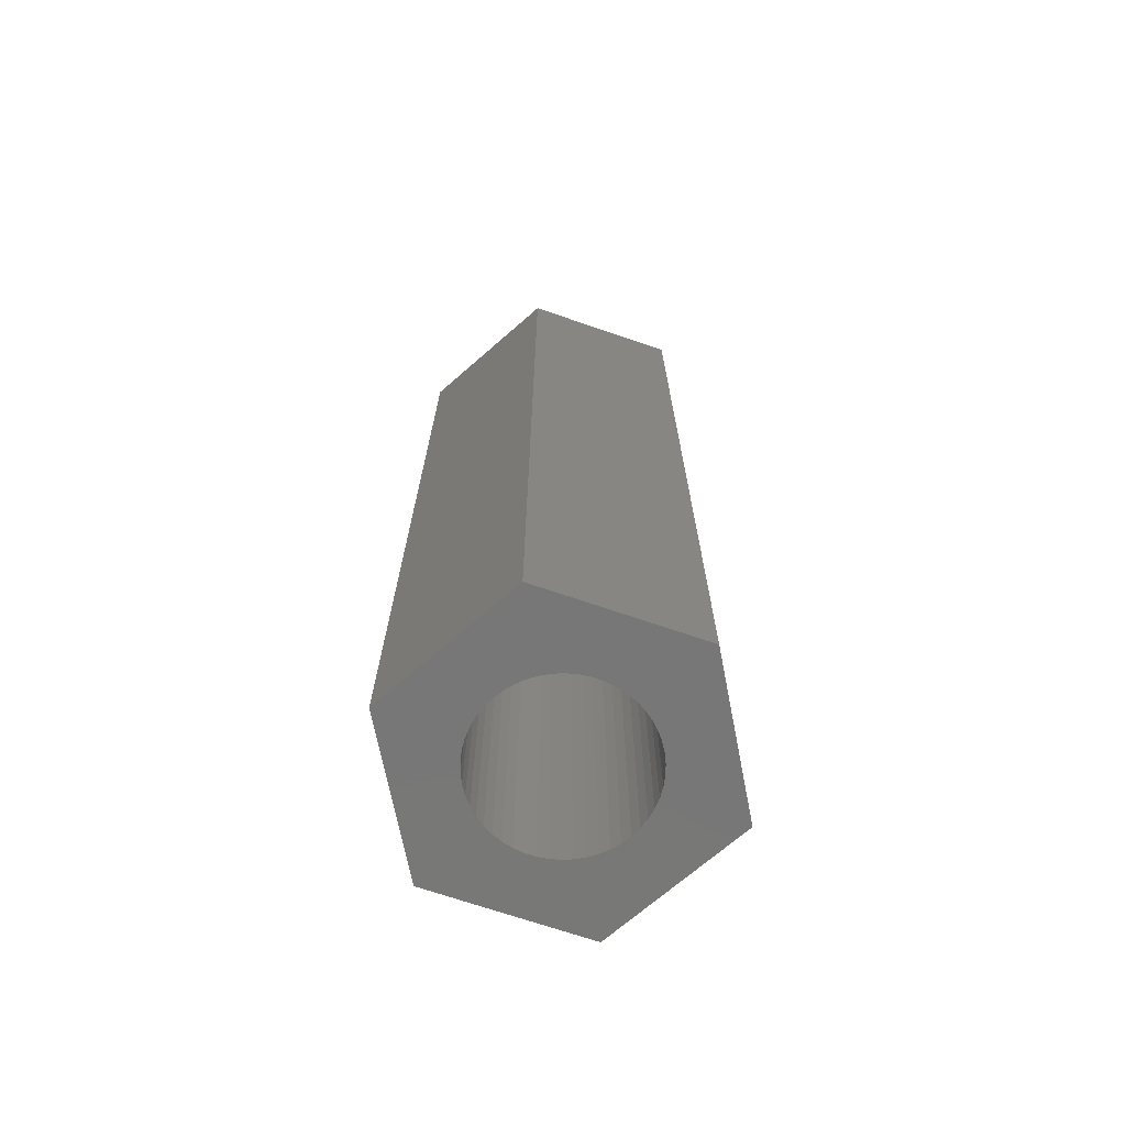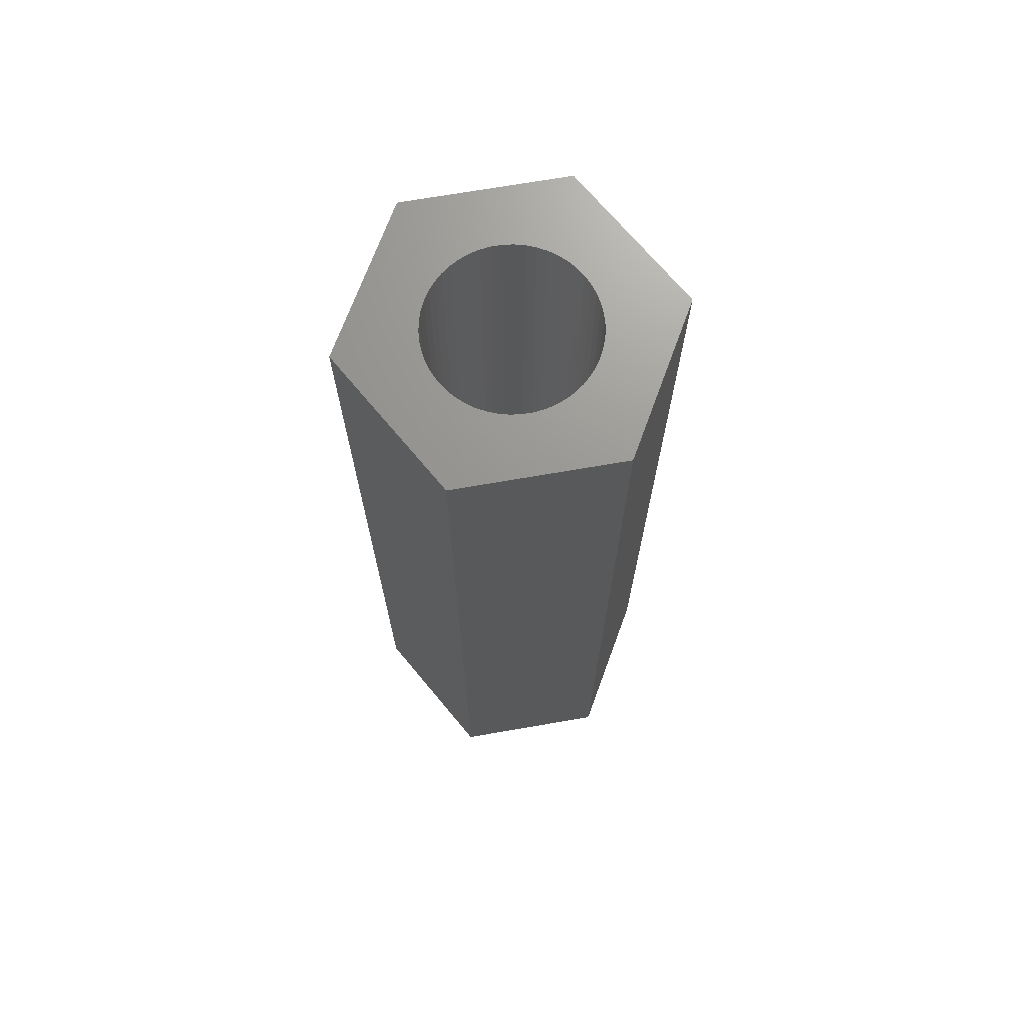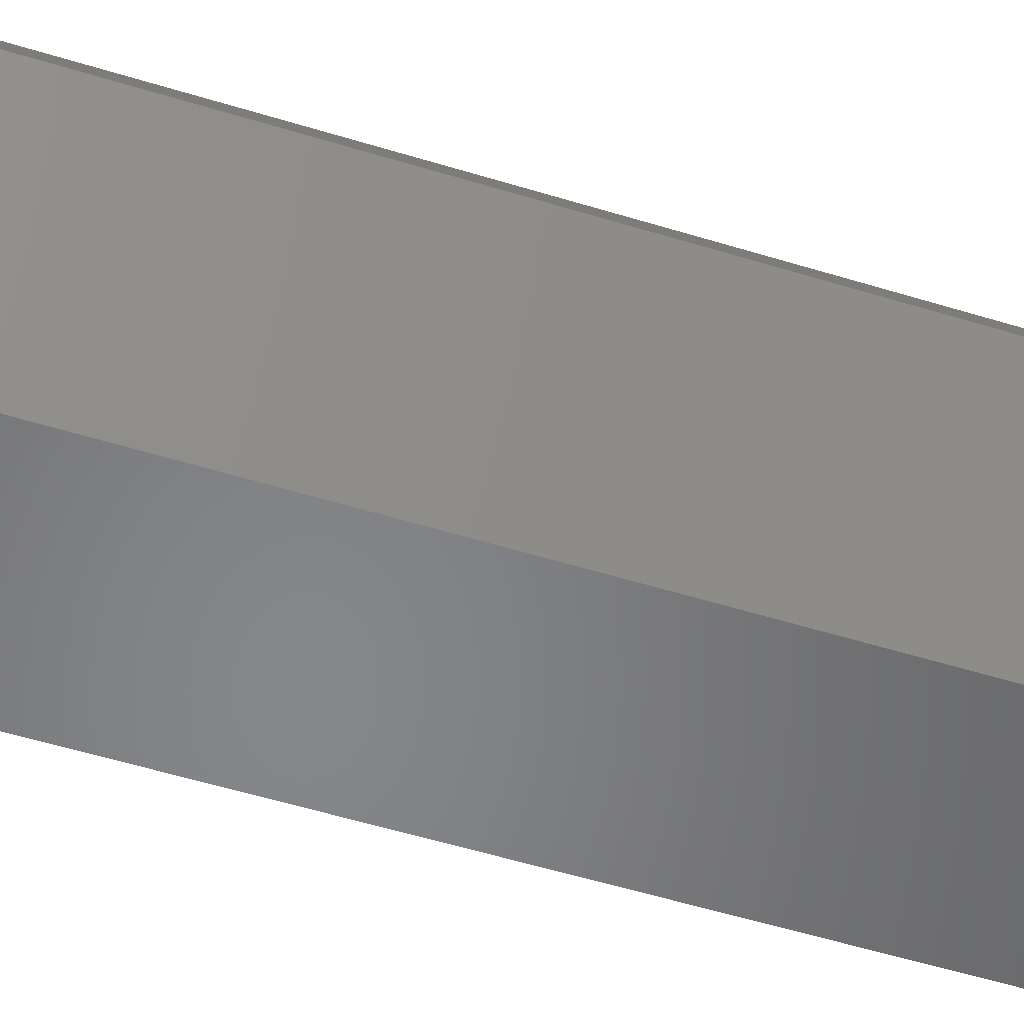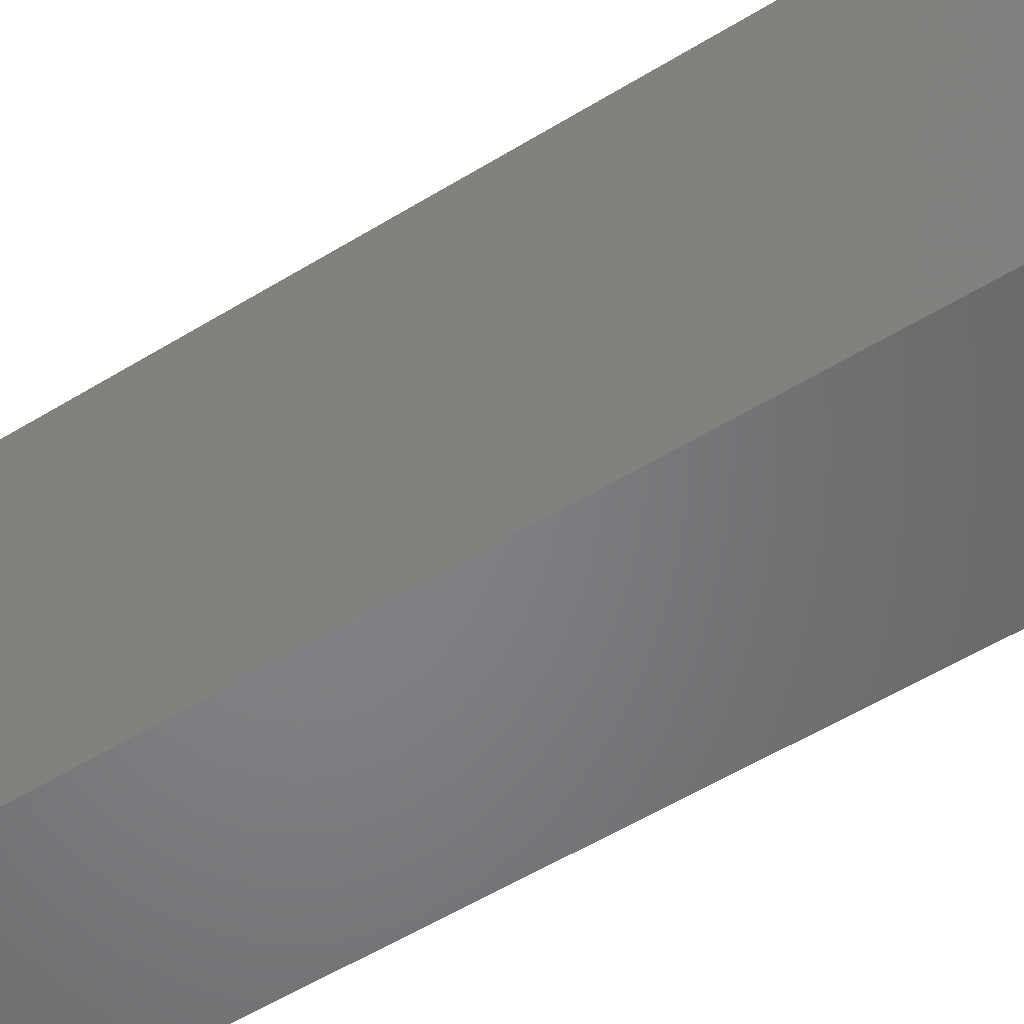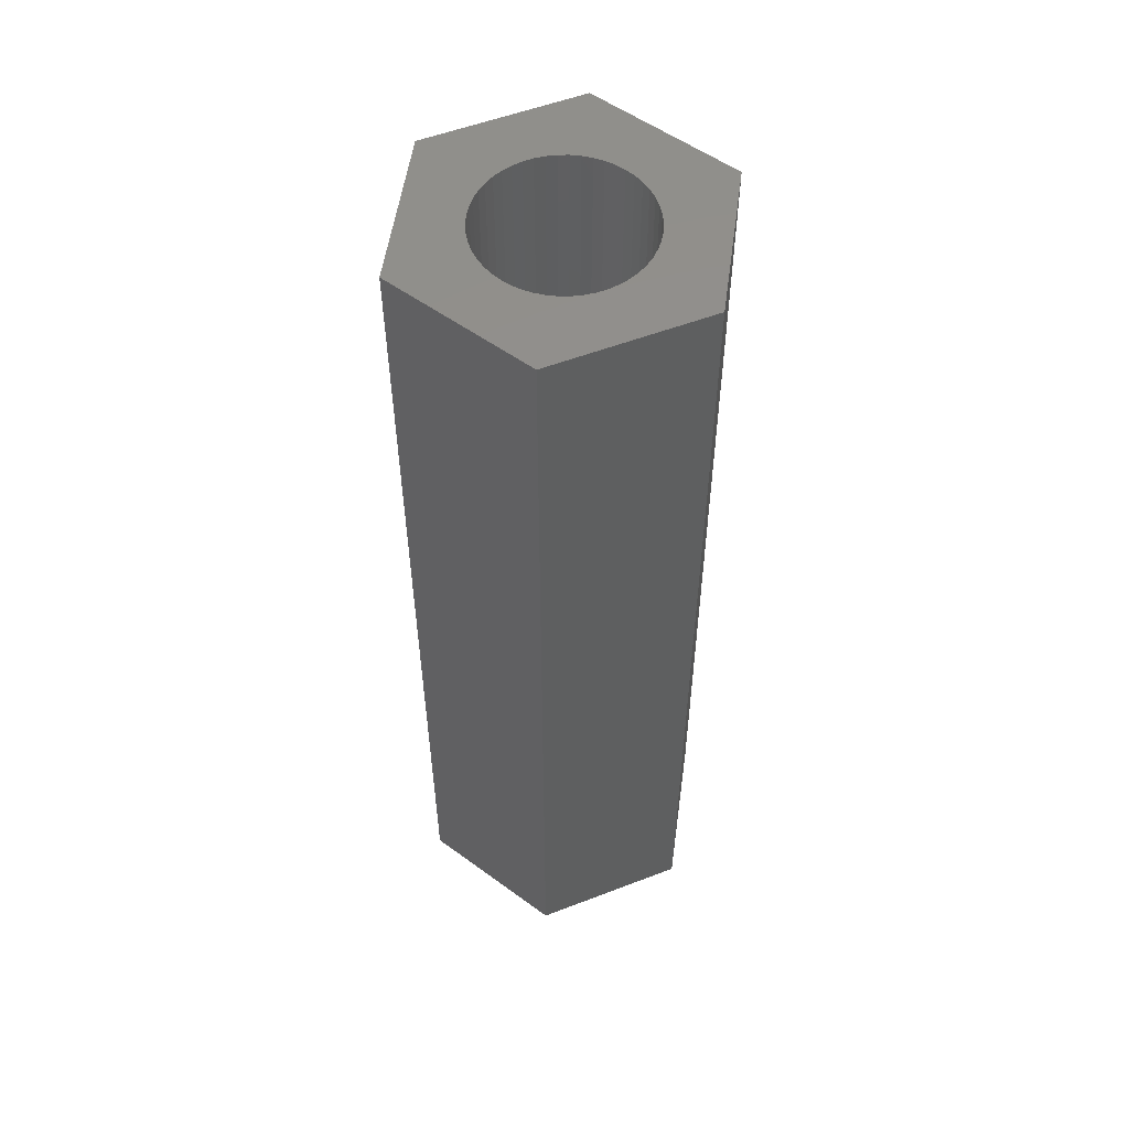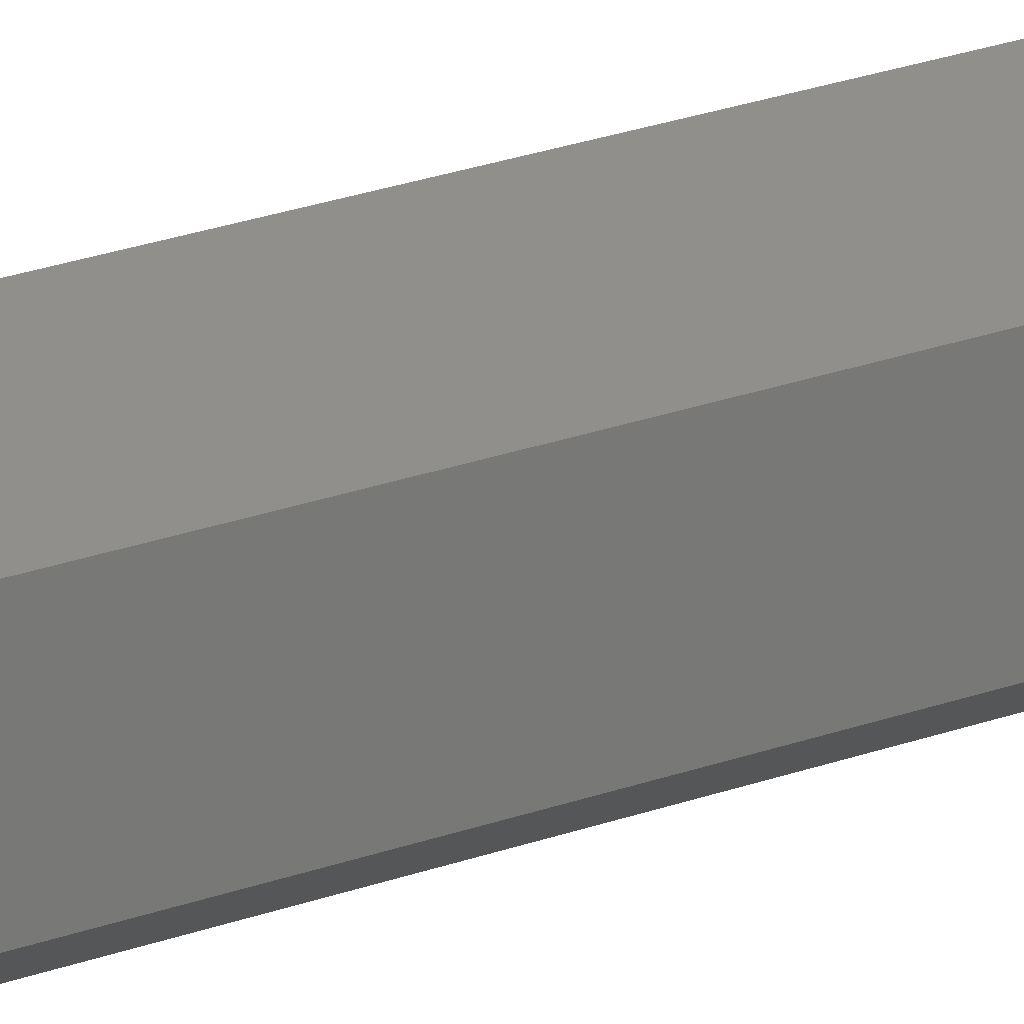
<metadata>
{"format":"stl","ext":"stl","renderer":"f3d","projection":"perspective","resolution":1024,"background":"white","views":[{"elev":-70.2,"azim":161.1,"up":"+Z"},{"elev":70.5,"azim":170.2,"up":"+Z"},{"elev":-53.3,"azim":-108.4,"up":"+Y"},{"elev":-51.8,"azim":-55.9,"up":"+Y"},{"elev":54.3,"azim":157.8,"up":"+Z"},{"elev":50.0,"azim":-108.1,"up":"+Y"}]}
</metadata>
<code>
# stl→obj: 112 verts, 224 faces
v -3.347 0 0
v -1.673 2.898 20
v -1.673 2.898 0
v -3.347 0 20
v 1.673 2.898 0
v 1.673 2.898 20
v 3.347 0 0
v 1.687 -0.2131 0
v 1.7 0 0
v 1.49 -0.819 0
v 1.673 -2.898 0
v 1.647 -0.4228 0
v 1.581 -0.6258 0
v 1.375 -0.9992 0
v 1.239 -1.164 0
v 1.084 -1.31 0
v 0.9109 -1.435 0
v 0.7238 -1.538 0
v 0.5253 -1.617 0
v 0.3185 -1.67 0
v 0.1067 -1.697 0
v -0.1067 -1.697 0
v -1.673 -2.898 0
v -0.3185 -1.67 0
v -0.5253 -1.617 0
v -0.7238 -1.538 0
v -0.9109 -1.435 0
v -1.084 -1.31 0
v -1.239 -1.164 0
v -1.375 -0.9992 0
v -1.49 -0.819 0
v -1.581 -0.6258 0
v -1.647 -0.4228 0
v -1.687 -0.2131 0
v -1.7 0 0
v 1.687 0.2131 0
v 1.647 0.4228 0
v 1.581 0.6258 0
v 1.49 0.819 0
v 1.375 0.9992 0
v 1.239 1.164 0
v 1.084 1.31 0
v 0.9109 1.435 0
v 0.7238 1.538 0
v 0.5253 1.617 0
v 0.3185 1.67 0
v 0.1067 1.697 0
v -0.1067 1.697 0
v -0.3185 1.67 0
v -0.5253 1.617 0
v -0.7238 1.538 0
v -0.9109 1.435 0
v -1.084 1.31 0
v -1.239 1.164 0
v -1.375 0.9992 0
v -1.49 0.819 0
v -1.581 0.6258 0
v -1.647 0.4228 0
v -1.687 0.2131 0
v 3.347 0 20
v 1.687 0.2131 20
v 1.7 0 20
v 1.49 0.819 20
v 1.647 0.4228 20
v 1.581 0.6258 20
v 1.375 0.9992 20
v 1.239 1.164 20
v 1.084 1.31 20
v 0.9109 1.435 20
v 0.7238 1.538 20
v 0.5253 1.617 20
v 0.3185 1.67 20
v 0.1067 1.697 20
v -0.1067 1.697 20
v -0.3185 1.67 20
v -0.5253 1.617 20
v -0.7238 1.538 20
v -0.9109 1.435 20
v -1.084 1.31 20
v -1.239 1.164 20
v -1.375 0.9992 20
v -1.49 0.819 20
v -1.581 0.6258 20
v -1.647 0.4228 20
v -1.687 0.2131 20
v -1.7 0 20
v 1.687 -0.2131 20
v 1.647 -0.4228 20
v 1.581 -0.6258 20
v 1.49 -0.819 20
v 1.673 -2.898 20
v 1.375 -0.9992 20
v 1.239 -1.164 20
v 1.084 -1.31 20
v 0.9109 -1.435 20
v 0.7238 -1.538 20
v 0.5253 -1.617 20
v 0.3185 -1.67 20
v 0.1067 -1.697 20
v -0.1067 -1.697 20
v -1.673 -2.898 20
v -0.3185 -1.67 20
v -0.5253 -1.617 20
v -0.7238 -1.538 20
v -0.9109 -1.435 20
v -1.084 -1.31 20
v -1.239 -1.164 20
v -1.375 -0.9992 20
v -1.49 -0.819 20
v -1.581 -0.6258 20
v -1.647 -0.4228 20
v -1.687 -0.2131 20
f 1 2 3
f 2 1 4
f 5 2 6
f 2 5 3
f 7 8 9
f 10 7 11
f 7 12 8
f 7 13 12
f 7 10 13
f 11 14 10
f 11 15 14
f 11 16 15
f 11 17 16
f 11 18 17
f 11 19 18
f 11 20 19
f 11 21 20
f 11 22 21
f 23 22 11
f 22 23 24
f 24 23 25
f 25 23 26
f 26 23 27
f 23 28 27
f 23 29 28
f 23 30 29
f 23 31 30
f 1 31 23
f 31 1 32
f 32 1 33
f 33 1 34
f 34 1 35
f 36 7 9
f 37 7 36
f 38 7 37
f 39 7 38
f 7 39 5
f 40 5 39
f 41 5 40
f 42 5 41
f 43 5 42
f 44 5 43
f 45 5 44
f 46 5 45
f 47 5 46
f 48 5 47
f 3 48 49
f 3 49 50
f 3 50 51
f 3 51 52
f 48 3 5
f 53 3 52
f 54 3 53
f 55 3 54
f 56 3 55
f 1 56 57
f 1 57 58
f 1 58 59
f 1 59 35
f 56 1 3
f 60 61 62
f 63 60 6
f 60 64 61
f 60 65 64
f 60 63 65
f 6 66 63
f 6 67 66
f 6 68 67
f 6 69 68
f 6 70 69
f 6 71 70
f 6 72 71
f 6 73 72
f 6 74 73
f 2 74 6
f 74 2 75
f 75 2 76
f 76 2 77
f 77 2 78
f 2 79 78
f 2 80 79
f 2 81 80
f 2 82 81
f 4 82 2
f 82 4 83
f 83 4 84
f 84 4 85
f 85 4 86
f 87 60 62
f 88 60 87
f 89 60 88
f 90 60 89
f 60 90 91
f 92 91 90
f 93 91 92
f 94 91 93
f 95 91 94
f 96 91 95
f 97 91 96
f 98 91 97
f 99 91 98
f 100 91 99
f 101 100 102
f 101 102 103
f 101 103 104
f 101 104 105
f 100 101 91
f 106 101 105
f 107 101 106
f 108 101 107
f 109 101 108
f 4 109 110
f 4 110 111
f 4 111 112
f 4 112 86
f 109 4 101
f 91 7 60
f 7 91 11
f 60 5 6
f 5 60 7
f 23 91 101
f 91 23 11
f 23 4 1
f 4 23 101
f 38 63 39
f 63 38 65
f 39 66 40
f 66 39 63
f 45 70 71
f 70 45 44
f 51 76 77
f 76 51 50
f 83 56 82
f 56 83 57
f 8 62 9
f 62 8 87
f 42 67 68
f 67 42 41
f 48 73 74
f 73 48 47
f 43 68 69
f 68 43 42
f 86 59 85
f 59 86 35
f 81 54 80
f 54 81 55
f 52 77 78
f 77 52 51
f 50 75 76
f 75 50 49
f 28 107 106
f 107 28 29
f 109 32 110
f 32 109 31
f 10 89 13
f 89 10 90
f 17 96 95
f 96 17 18
f 37 65 38
f 65 37 64
f 40 67 41
f 67 40 66
f 46 71 72
f 71 46 45
f 47 72 73
f 72 47 46
f 44 69 70
f 69 44 43
f 84 57 83
f 57 84 58
f 85 58 84
f 58 85 59
f 82 55 81
f 55 82 56
f 49 74 75
f 74 49 48
f 53 78 79
f 78 53 52
f 54 79 80
f 79 54 53
f 9 61 36
f 61 9 62
f 112 35 86
f 35 112 34
f 108 31 109
f 31 108 30
f 13 88 12
f 88 13 89
f 15 92 14
f 92 15 93
f 20 99 98
f 99 20 21
f 16 95 94
f 95 16 17
f 36 64 37
f 64 36 61
f 21 100 99
f 100 21 22
f 110 33 111
f 33 110 32
f 111 34 112
f 34 111 33
f 107 30 108
f 30 107 29
f 12 87 8
f 87 12 88
f 14 90 10
f 90 14 92
f 18 97 96
f 97 18 19
f 19 98 97
f 98 19 20
f 24 103 102
f 103 24 25
f 26 105 104
f 105 26 27
f 15 94 93
f 94 15 16
f 22 102 100
f 102 22 24
f 27 106 105
f 106 27 28
f 25 104 103
f 104 25 26

</code>
